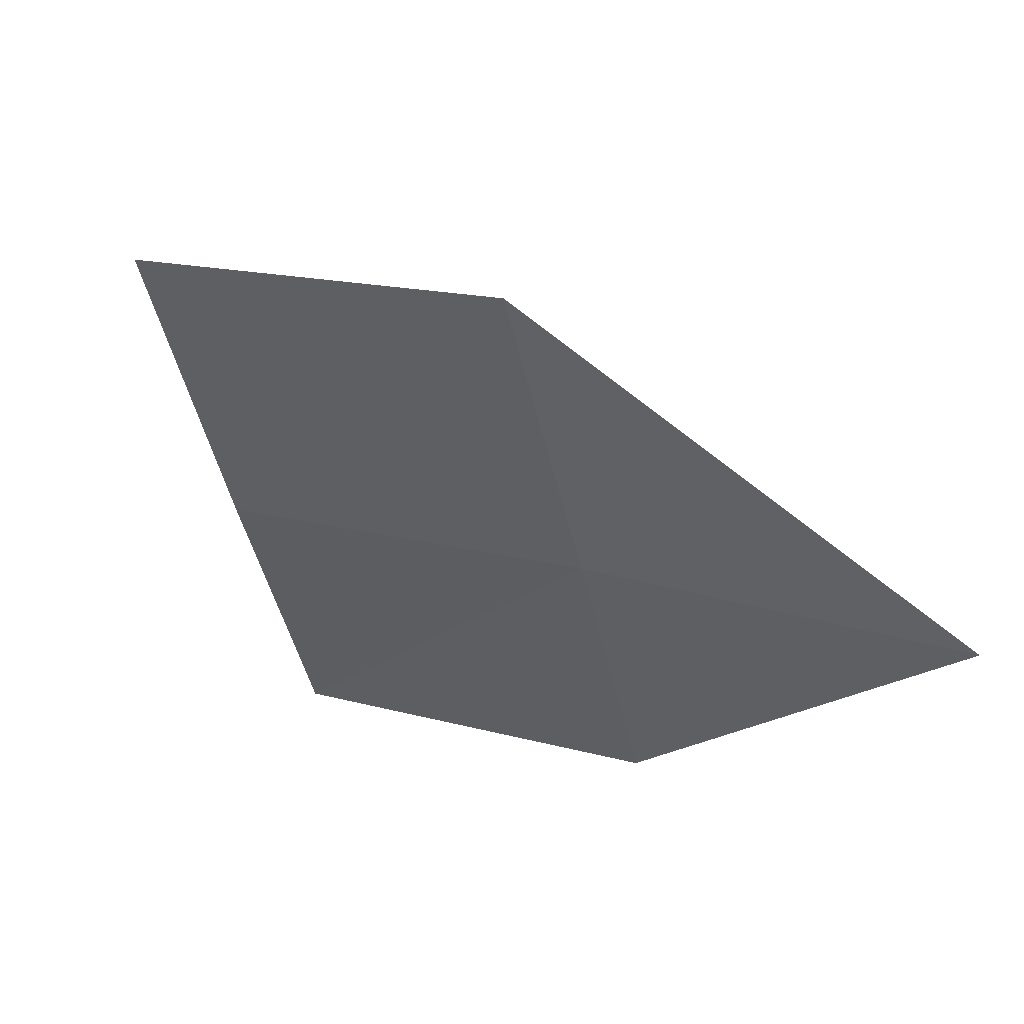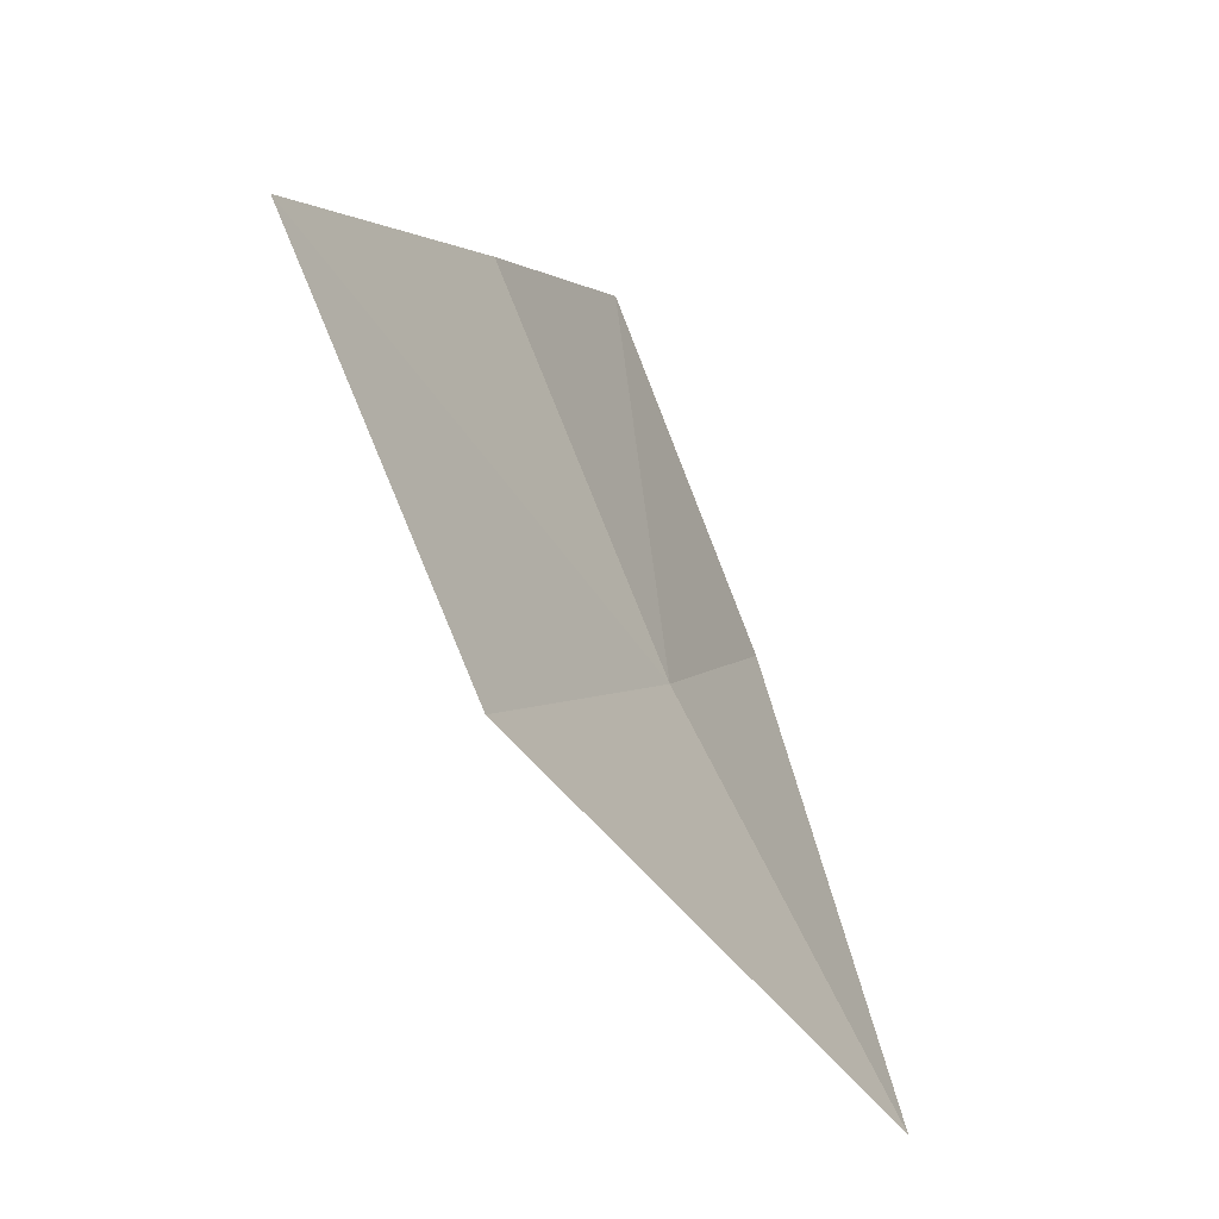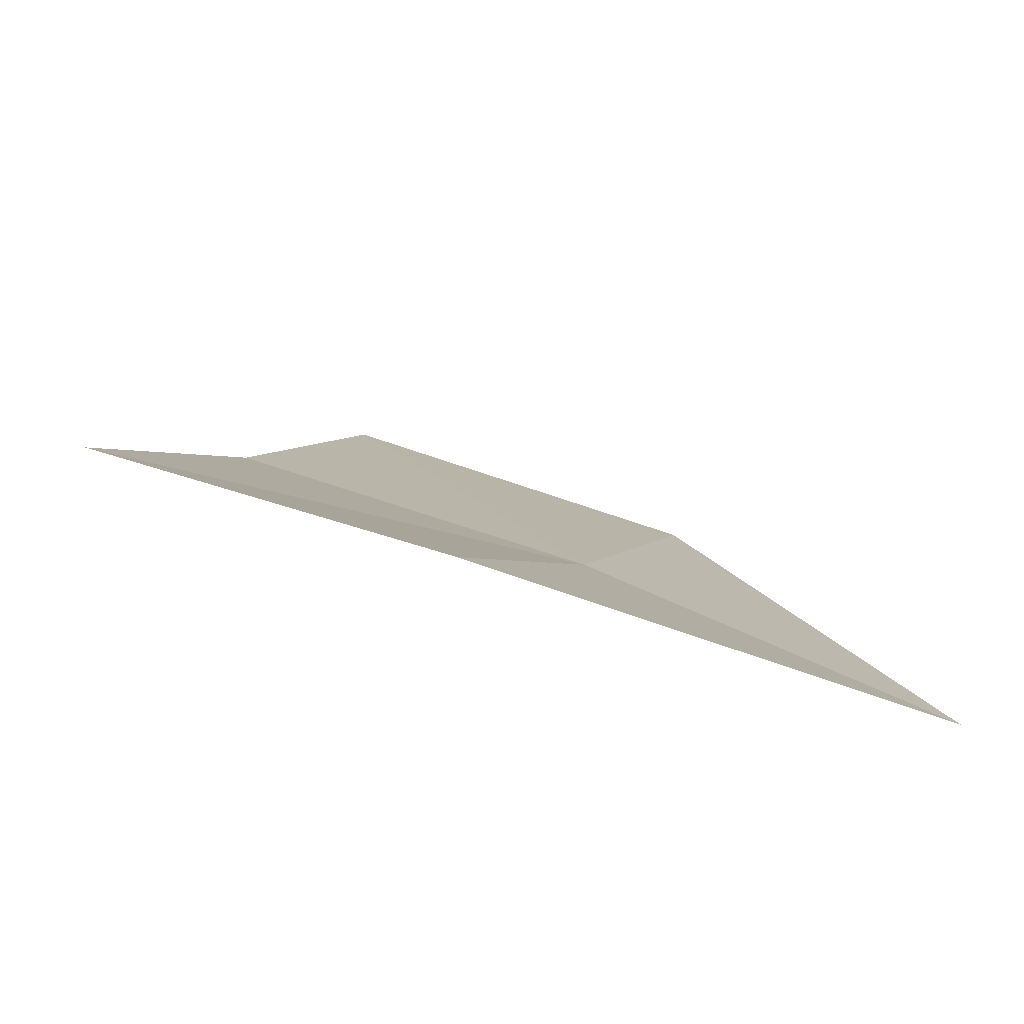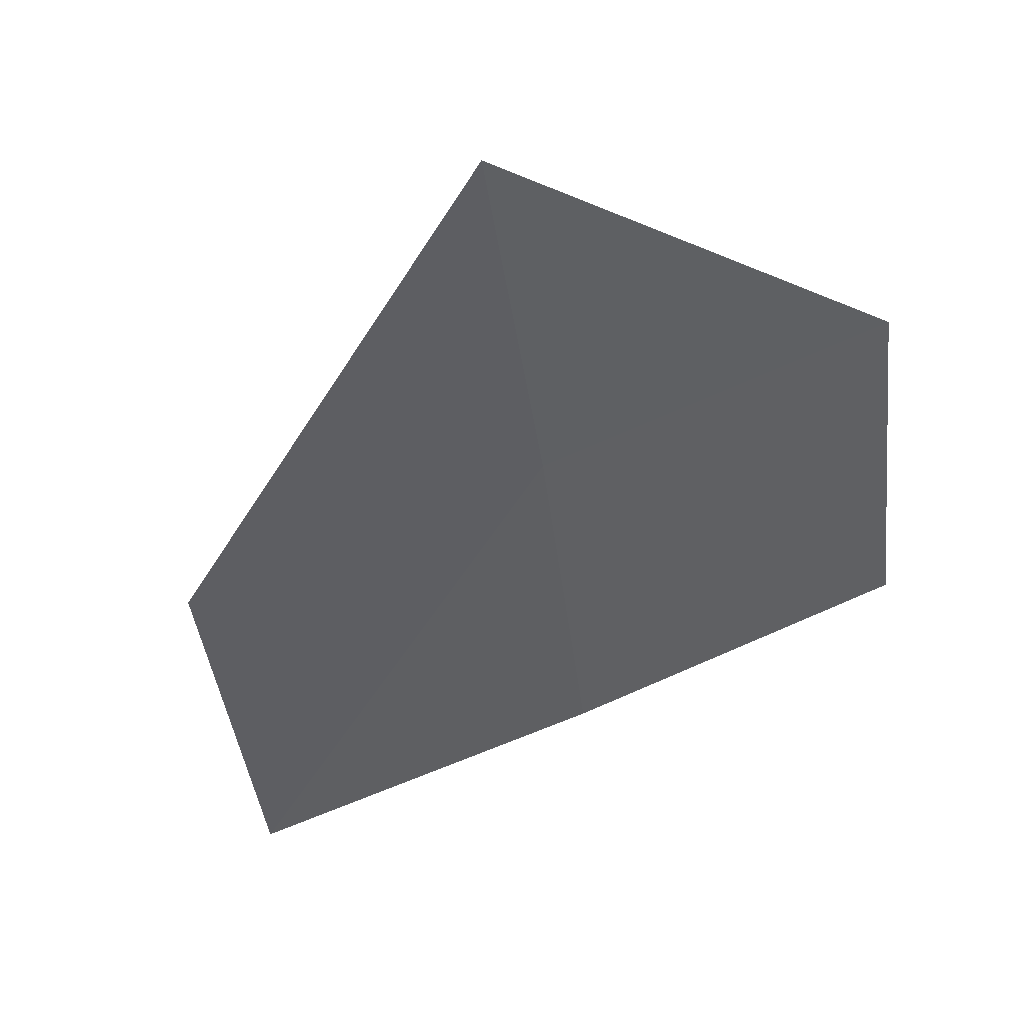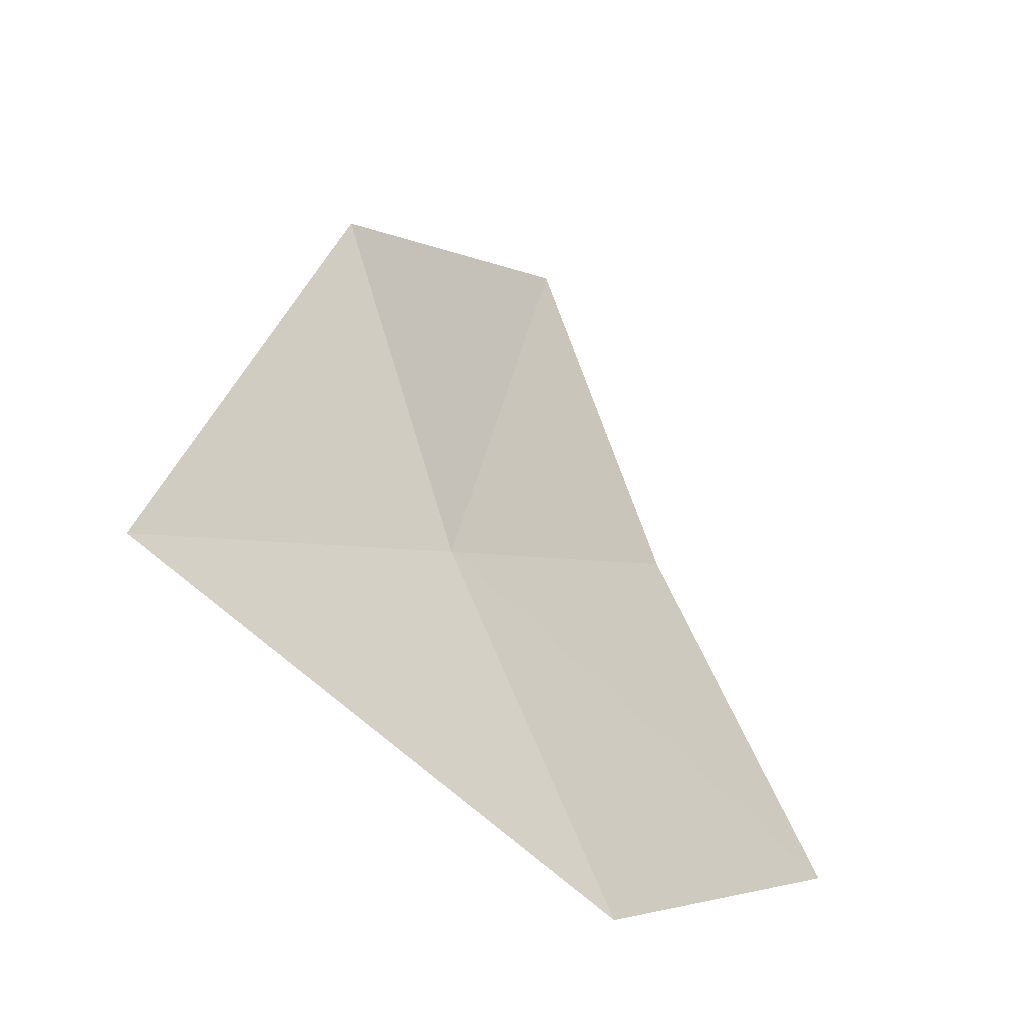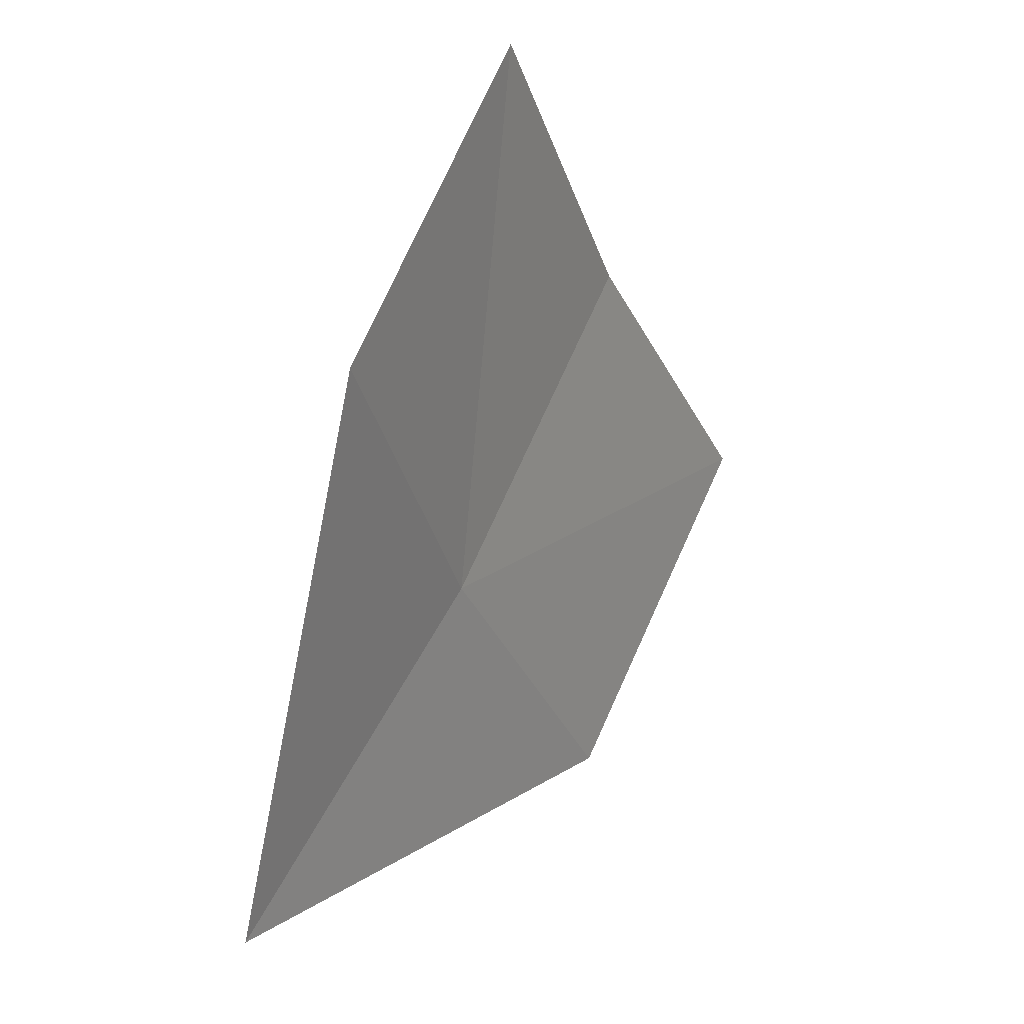
<metadata>
{"format":"obj","ext":"obj","renderer":"f3d","projection":"perspective","resolution":1024,"background":"white","views":[{"elev":-56.9,"azim":-154.1,"up":"+Z"},{"elev":-74.1,"azim":91.7,"up":"+Y"},{"elev":-16.7,"azim":-146.8,"up":"+Z"},{"elev":-64.8,"azim":-59.3,"up":"+Z"},{"elev":-29.8,"azim":-74.8,"up":"+Y"},{"elev":43.0,"azim":-86.9,"up":"+Y"}]}
</metadata>
<code>
v -22.94 -13.78 7.422
v -24.66 -14.47 6.509
v -23.36 -12.01 6.985
v -21.26 -13.06 8.105
v -21.73 -11.35 7.605
v -20.74 -14.79 8.818
v -22.47 -15.57 8.089
f 1 3 2
f 1 4 5
f 1 5 3
f 1 6 4
f 1 7 6
f 1 2 7

</code>
